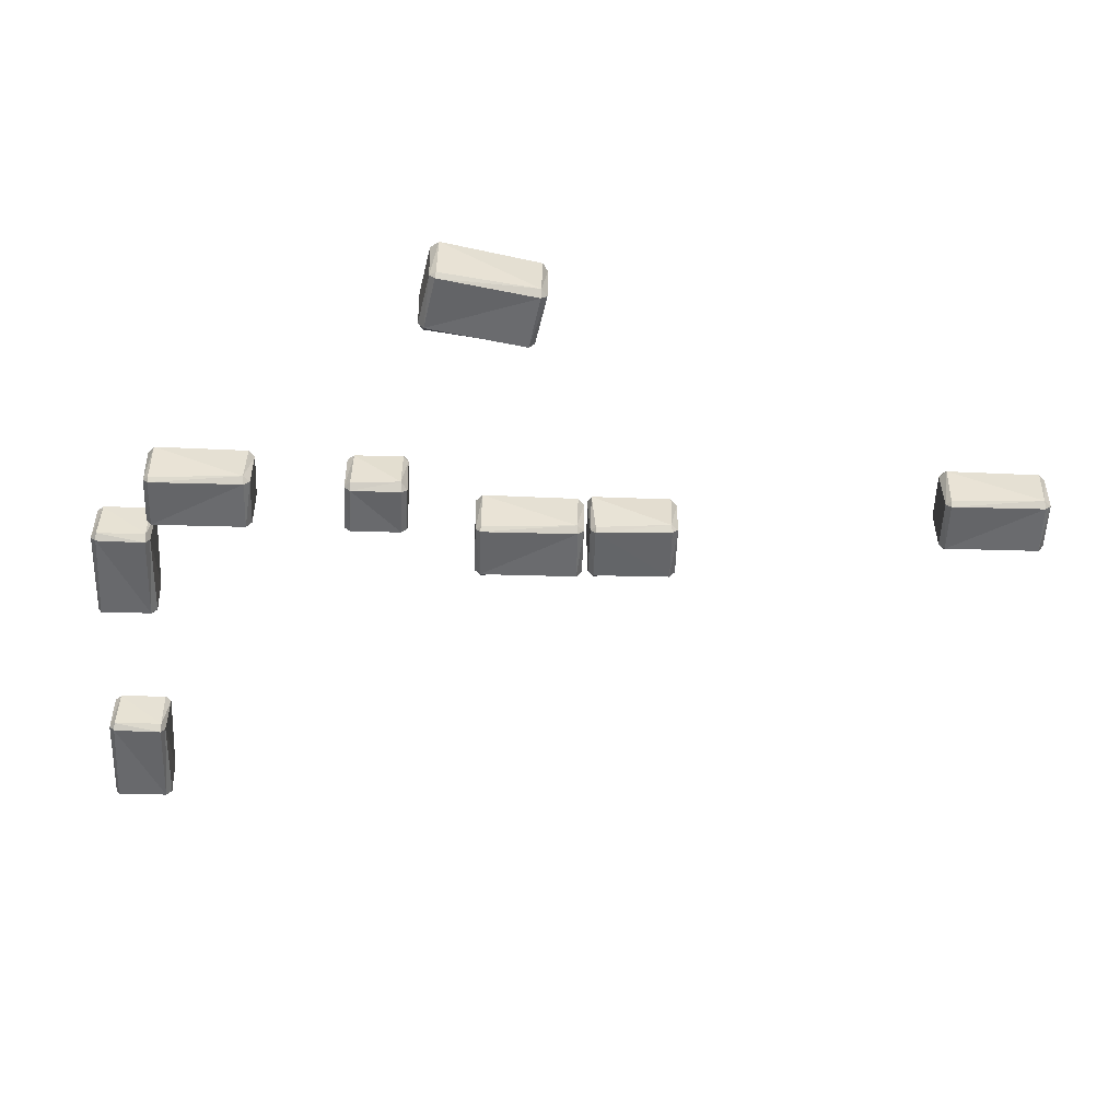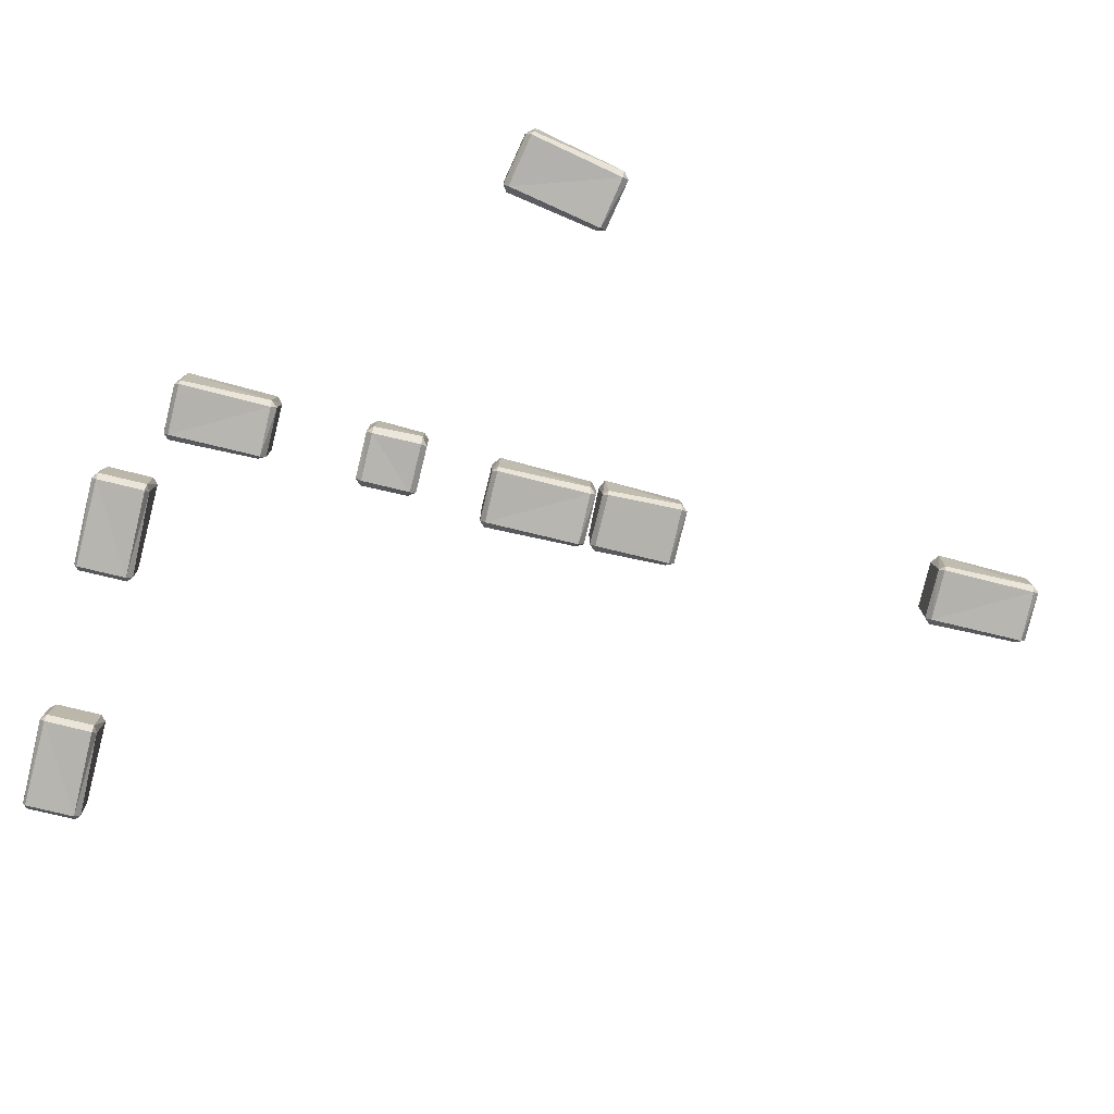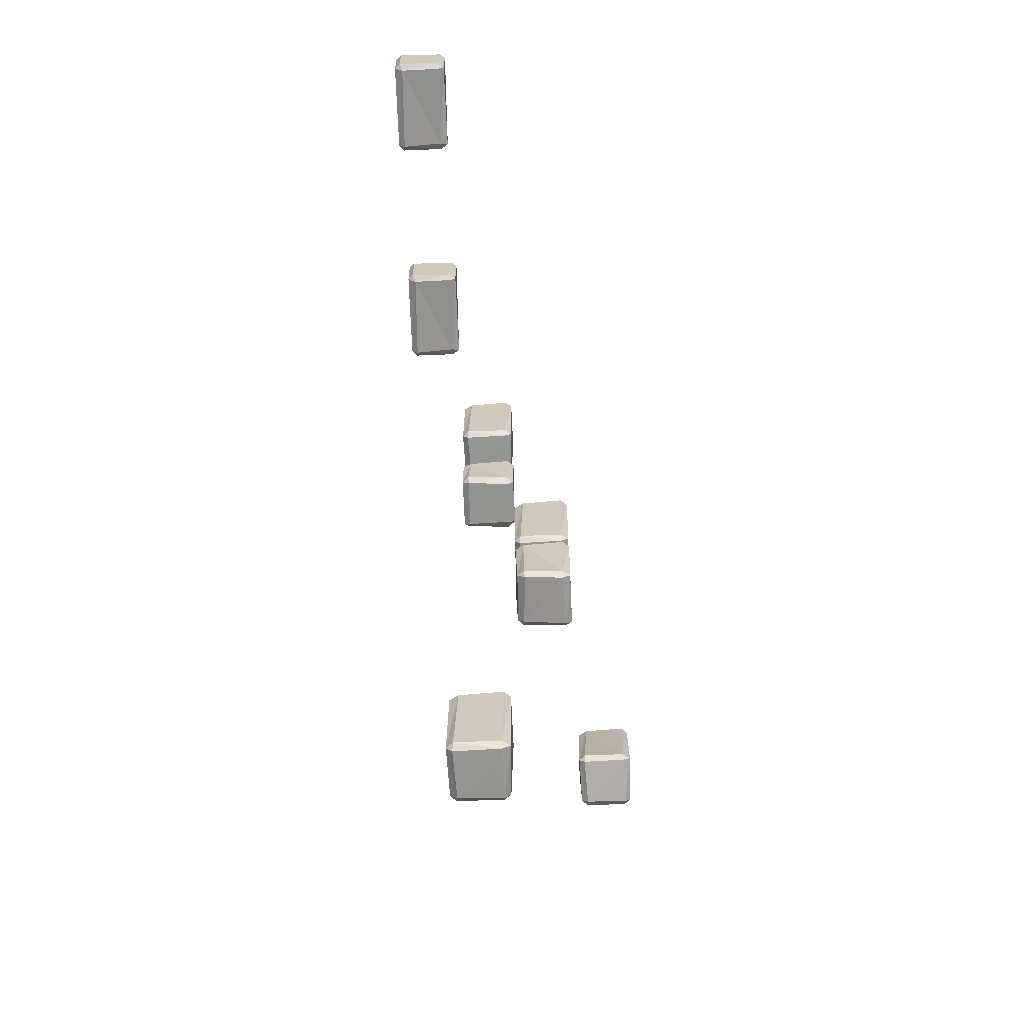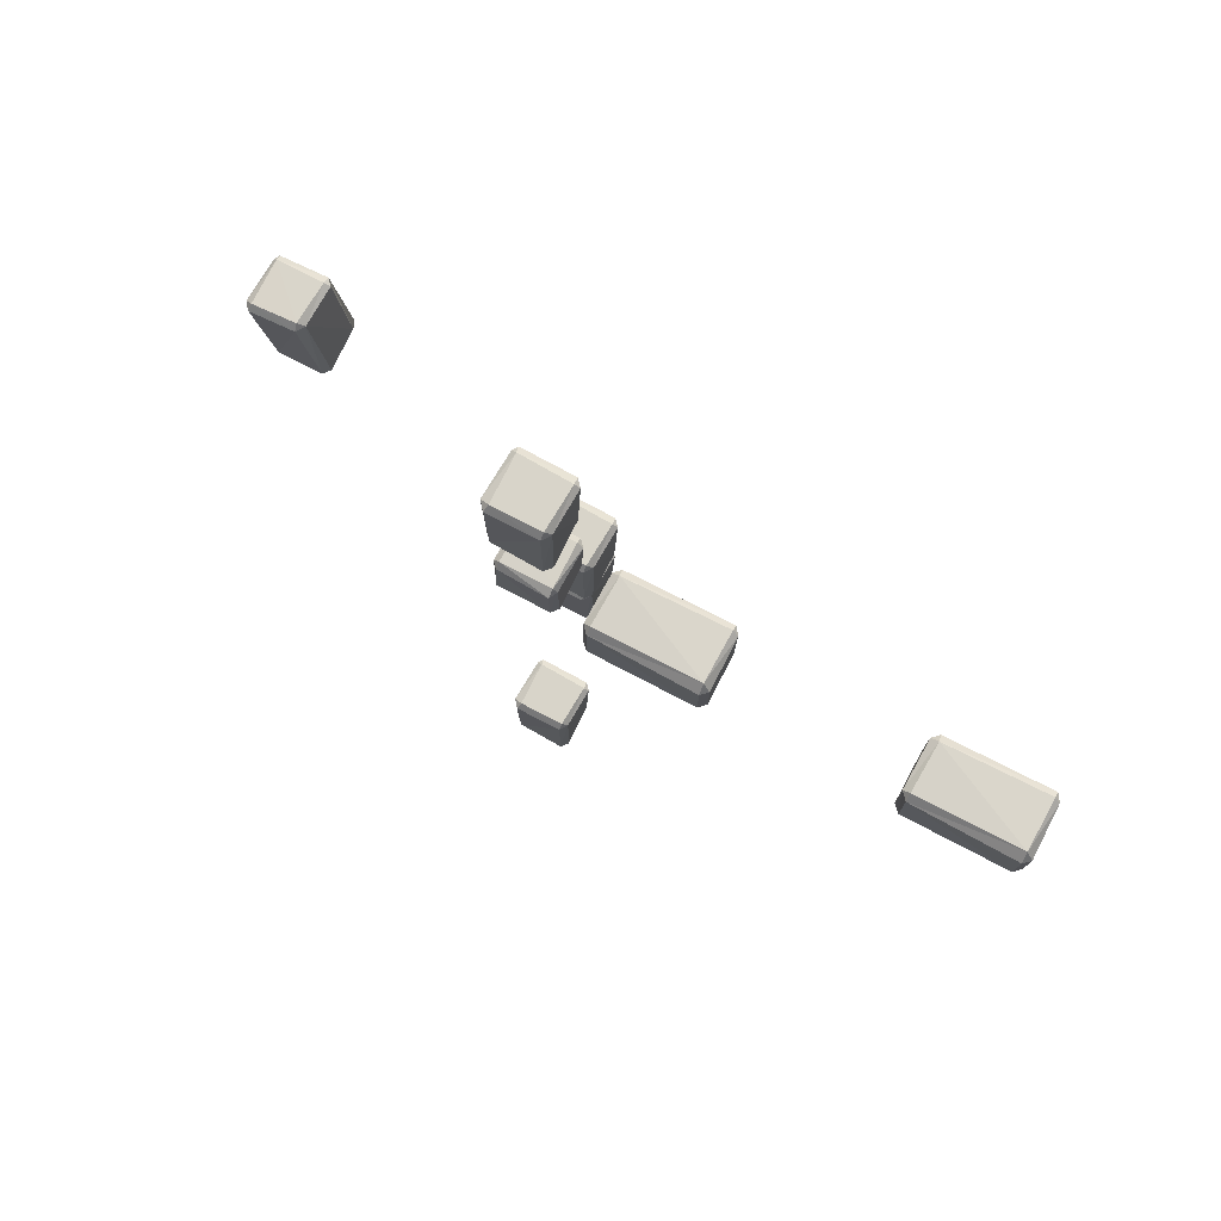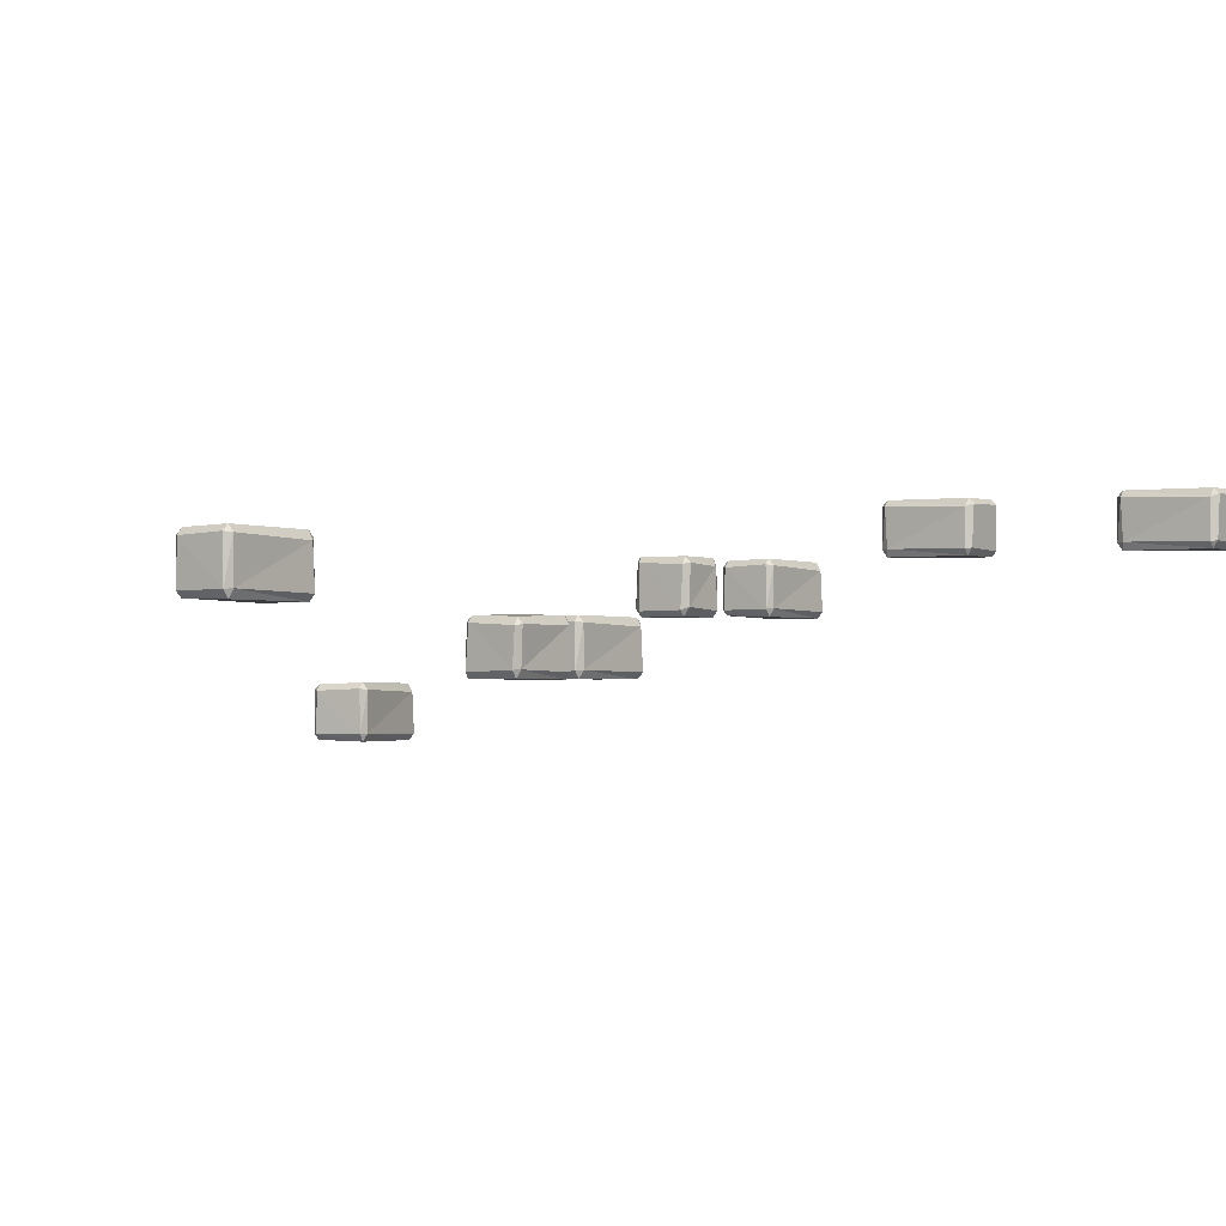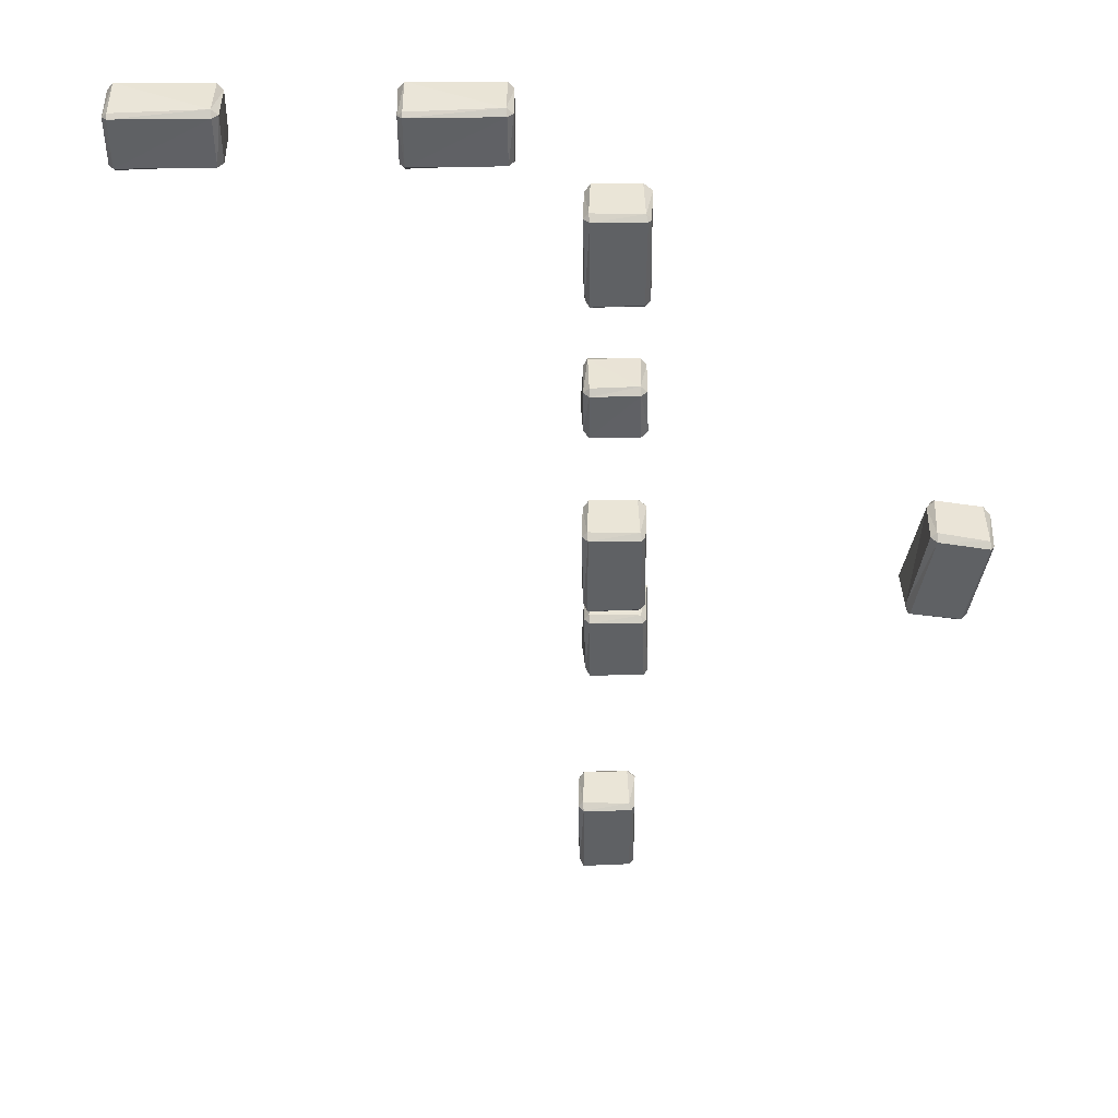
<metadata>
{"format":"obj","ext":"obj","renderer":"f3d","projection":"perspective","resolution":1024,"background":"white","views":[{"elev":-51.6,"azim":87.8,"up":"+Y"},{"elev":-79.7,"azim":76.2,"up":"+Y"},{"elev":-67.1,"azim":-87.5,"up":"+Z"},{"elev":76.9,"azim":-151.9,"up":"+Z"},{"elev":-1.3,"azim":-144.6,"up":"+Y"},{"elev":42.9,"azim":-0.5,"up":"+Z"}]}
</metadata>
<code>
o Cube.020_Cube.035
v 6.163 0.4106 -1.43
v 6.234 0.4235 -1.352
v 6.247 0.3181 -1.426
v 6.186 1.009 -1.442
v 6.195 0.4419 -2.43
v 6.253 0.3251 -2.461
v 6.25 0.4378 -2.541
v 6.146 1.008 -2.465
v 6.205 0.9928 -2.556
v 6.229 1.104 -2.466
v 6.952 1.128 -2.457
v 6.267 1.134 -1.422
v 6.267 1.05 -1.338
v 6.953 1.157 -1.396
v 6.927 1.074 -1.316
v 7.06 1.015 -1.37
v 7.025 0.3862 -1.423
v 7.035 1.044 -2.457
v 6.945 1.032 -2.541
v 7.075 0.4203 -2.44
v 6.996 0.4095 -2.535
v 7.016 0.3245 -2.453
v 6.978 0.3152 -1.421
v 6.953 0.4015 -1.352
v 6.124 0.4106 0.1144
v 6.194 0.4235 0.1923
v 6.207 0.3181 0.1182
v 6.146 1.009 0.1027
v 6.157 0.4387 -1.162
v 6.214 0.3209 -1.194
v 6.213 0.4323 -1.271
v 6.141 1.049 -1.189
v 6.224 1.062 -1.273
v 6.224 1.145 -1.189
v 6.913 1.128 -1.191
v 6.227 1.134 0.1228
v 6.227 1.05 0.2059
v 6.924 1.141 0.1236
v 6.897 1.06 0.2063
v 7.022 1.028 0.1157
v 6.985 0.3862 0.1213
v 6.996 1.044 -1.191
v 6.905 1.032 -1.276
v 7.008 0.4317 -1.173
v 6.927 0.4215 -1.268
v 6.929 0.3439 -1.185
v 6.938 0.3152 0.1231
v 6.914 0.4015 0.1927
v 6.124 1.289 4.688
v 6.194 1.302 4.766
v 6.207 1.196 4.692
v 6.146 1.887 4.676
v 6.157 1.317 3.411
v 6.214 1.199 3.38
v 6.213 1.31 3.303
v 6.141 1.927 3.384
v 6.224 1.94 3.301
v 6.224 2.023 3.384
v 6.913 2.006 3.382
v 6.227 2.012 4.696
v 6.227 1.928 4.78
v 6.924 2.02 4.697
v 6.897 1.938 4.78
v 7.022 1.906 4.689
v 6.985 1.264 4.695
v 6.996 1.923 3.382
v 6.905 1.911 3.298
v 7.008 1.31 3.401
v 6.927 1.3 3.306
v 6.929 1.222 3.389
v 6.938 1.193 4.697
v 6.914 1.28 4.766
v 6.124 1.892 1.24
v 6.194 1.879 1.162
v 6.207 1.985 1.236
v 6.146 1.294 1.251
v 6.157 1.864 1.904
v 6.214 1.982 1.936
v 6.213 1.87 2.013
v 6.141 1.254 1.931
v 6.224 1.241 2.014
v 6.224 1.157 1.931
v 6.913 1.175 1.933
v 6.227 1.169 1.231
v 6.227 1.253 1.148
v 6.924 1.161 1.23
v 6.897 1.243 1.148
v 7.022 1.275 1.238
v 6.985 1.916 1.233
v 6.996 1.258 1.933
v 6.905 1.27 2.018
v 7.008 1.871 1.915
v 6.927 1.881 2.01
v 6.929 1.959 1.927
v 6.938 1.987 1.231
v 6.914 1.901 1.161
v 6.124 1.289 -6.345
v 6.194 1.302 -6.267
v 6.207 1.196 -6.341
v 6.146 1.887 -6.357
v 6.157 1.317 -7.622
v 6.214 1.199 -7.653
v 6.213 1.31 -7.731
v 6.141 1.927 -7.649
v 6.224 1.94 -7.732
v 6.224 2.023 -7.649
v 6.913 2.006 -7.651
v 6.227 2.012 -6.337
v 6.227 1.928 -6.254
v 6.924 2.02 -6.336
v 6.897 1.938 -6.253
v 7.022 1.906 -6.344
v 6.985 1.264 -6.338
v 6.996 1.923 -7.651
v 6.905 1.911 -7.735
v 7.008 1.31 -7.632
v 6.927 1.3 -7.727
v 6.929 1.222 -7.644
v 6.938 1.193 -6.337
v 6.914 1.28 -6.267
v 0.2095 2.159 4.862
v 0.1316 2.172 4.933
v 0.2057 2.067 4.946
v 0.2212 2.758 4.885
v 1.486 2.187 4.895
v 1.518 2.07 4.953
v 1.595 2.181 4.952
v 1.513 2.797 4.88
v 1.596 2.811 4.963
v 1.513 2.894 4.963
v 1.515 2.876 5.651
v 0.2011 2.883 4.966
v 0.118 2.799 4.966
v 0.2003 2.89 5.663
v 0.1177 2.808 5.636
v 0.2082 2.777 5.76
v 0.2026 2.135 5.724
v 1.515 2.793 5.735
v 1.6 2.781 5.644
v 1.497 2.18 5.747
v 1.591 2.17 5.666
v 1.509 2.093 5.667
v 0.2008 2.064 5.677
v 0.1312 2.15 5.653
v 3.887 2.159 4.862
v 3.809 2.172 4.933
v 3.883 2.067 4.946
v 3.899 2.758 4.885
v 5.164 2.187 4.895
v 5.196 2.07 4.953
v 5.273 2.181 4.952
v 5.191 2.797 4.88
v 5.274 2.811 4.963
v 5.191 2.894 4.963
v 5.193 2.876 5.651
v 3.879 2.883 4.966
v 3.796 2.799 4.966
v 3.878 2.89 5.663
v 3.795 2.808 5.636
v 3.886 2.777 5.76
v 3.88 2.135 5.724
v 5.193 2.793 5.735
v 5.277 2.781 5.644
v 5.175 2.18 5.747
v 5.269 2.17 5.666
v 5.186 2.093 5.667
v 3.879 2.064 5.677
v 3.809 2.15 5.653
v 10.65 -0.4656 0.877
v 10.73 -0.4526 0.9403
v 10.73 -0.5581 0.8651
v 10.67 0.1328 0.8612
v 10.44 -0.4374 -0.3835
v 10.49 -0.5553 -0.4253
v 10.48 -0.4439 -0.5008
v 10.42 0.1726 -0.4072
v 10.49 0.1859 -0.5043
v 10.5 0.269 -0.4227
v 11.18 0.2514 -0.553
v 10.75 0.2577 0.8659
v 10.77 0.1739 0.9476
v 11.44 0.2652 0.7367
v 11.43 0.1835 0.823
v 11.53 0.1518 0.7108
v 11.5 -0.4899 0.7231
v 11.26 0.1683 -0.5685
v 11.16 0.1562 -0.6346
v 11.28 -0.4444 -0.5526
v 11.18 -0.4547 -0.6306
v 11.2 -0.5322 -0.5495
v 11.45 -0.5609 0.7336
v 11.44 -0.4746 0.8065
f 2 4 1
f 1 3 2
f 3 5 6
f 5 4 8
f 5 7 6
f 5 9 7
f 9 8 10
f 10 4 12
f 10 19 9
f 12 11 10
f 12 15 14
f 12 4 13
f 15 16 14
f 14 18 11
f 16 24 17
f 16 20 18
f 11 18 19
f 20 19 18
f 21 20 22
f 23 20 17
f 6 21 22
f 6 23 3
f 3 24 2
f 24 23 17
f 13 24 15
f 19 7 9
f 26 28 25
f 25 27 26
f 27 29 30
f 29 28 32
f 29 31 30
f 32 31 29
f 33 32 34
f 34 28 36
f 34 43 33
f 36 35 34
f 36 39 38
f 36 28 37
f 39 40 38
f 35 40 42
f 40 48 41
f 40 44 42
f 35 42 43
f 44 43 42
f 45 44 46
f 47 44 41
f 30 45 46
f 27 46 47
f 27 48 26
f 48 47 41
f 37 48 39
f 43 31 33
f 50 52 49
f 49 51 50
f 51 53 54
f 53 52 56
f 53 55 54
f 56 55 53
f 57 56 58
f 58 52 60
f 58 67 57
f 60 59 58
f 60 63 62
f 60 52 61
f 63 64 62
f 59 64 66
f 64 72 65
f 64 68 66
f 59 66 67
f 68 67 66
f 69 68 70
f 71 68 65
f 54 69 70
f 51 70 71
f 51 72 50
f 72 71 65
f 61 72 63
f 67 55 57
f 74 76 73
f 73 75 74
f 75 77 78
f 77 76 80
f 77 79 78
f 80 79 77
f 81 80 82
f 82 76 84
f 82 91 81
f 84 83 82
f 84 87 86
f 84 76 85
f 87 88 86
f 83 88 90
f 88 96 89
f 88 92 90
f 83 90 91
f 92 91 90
f 93 92 94
f 94 89 95
f 78 93 94
f 75 94 95
f 75 96 74
f 96 95 89
f 85 96 87
f 91 79 81
f 98 100 97
f 97 99 98
f 99 101 102
f 101 100 104
f 101 103 102
f 104 103 101
f 105 104 106
f 106 100 108
f 106 115 105
f 108 107 106
f 108 111 110
f 108 100 109
f 111 112 110
f 107 112 114
f 112 120 113
f 112 116 114
f 107 114 115
f 116 115 114
f 117 116 118
f 119 116 113
f 102 117 118
f 99 118 119
f 99 120 98
f 120 119 113
f 109 120 111
f 115 103 105
f 122 124 121
f 121 123 122
f 123 125 126
f 125 124 128
f 125 127 126
f 128 127 125
f 129 128 130
f 130 124 132
f 130 139 129
f 132 131 130
f 132 135 134
f 132 124 133
f 135 136 134
f 131 136 138
f 136 144 137
f 136 140 138
f 131 138 139
f 140 139 138
f 141 140 142
f 143 140 137
f 126 141 142
f 123 142 143
f 123 144 122
f 144 143 137
f 133 144 135
f 139 127 129
f 146 148 145
f 145 147 146
f 147 149 150
f 149 148 152
f 149 151 150
f 152 151 149
f 153 152 154
f 154 148 156
f 154 163 153
f 156 155 154
f 156 159 158
f 156 148 157
f 159 160 158
f 155 160 162
f 160 168 161
f 160 164 162
f 155 162 163
f 164 163 162
f 165 164 166
f 167 164 161
f 150 165 166
f 147 166 167
f 147 168 146
f 168 167 161
f 157 168 159
f 163 151 153
f 170 172 169
f 169 171 170
f 171 173 174
f 173 172 176
f 173 175 174
f 176 175 173
f 177 176 178
f 178 172 180
f 178 187 177
f 180 179 178
f 180 183 182
f 180 172 181
f 183 184 182
f 179 184 186
f 184 192 185
f 184 188 186
f 179 186 187
f 188 187 186
f 189 188 190
f 191 188 185
f 174 189 190
f 171 190 191
f 171 192 170
f 192 191 185
f 181 192 183
f 187 175 177
f 2 13 4
f 3 1 5
f 5 1 4
f 5 8 9
f 10 8 4
f 10 11 19
f 12 14 11
f 12 13 15
f 14 16 18
f 16 15 24
f 16 17 20
f 20 21 19
f 23 22 20
f 6 7 21
f 6 22 23
f 3 23 24
f 13 2 24
f 19 21 7
f 26 37 28
f 27 25 29
f 29 25 28
f 32 33 31
f 34 32 28
f 34 35 43
f 36 38 35
f 36 37 39
f 35 38 40
f 40 39 48
f 40 41 44
f 44 45 43
f 47 46 44
f 30 31 45
f 27 30 46
f 27 47 48
f 37 26 48
f 43 45 31
f 50 61 52
f 51 49 53
f 53 49 52
f 56 57 55
f 58 56 52
f 58 59 67
f 60 62 59
f 60 61 63
f 59 62 64
f 64 63 72
f 64 65 68
f 68 69 67
f 71 70 68
f 54 55 69
f 51 54 70
f 51 71 72
f 61 50 72
f 67 69 55
f 74 85 76
f 75 73 77
f 77 73 76
f 80 81 79
f 82 80 76
f 82 83 91
f 84 86 83
f 84 85 87
f 83 86 88
f 88 87 96
f 88 89 92
f 92 93 91
f 94 92 89
f 78 79 93
f 75 78 94
f 75 95 96
f 85 74 96
f 91 93 79
f 98 109 100
f 99 97 101
f 101 97 100
f 104 105 103
f 106 104 100
f 106 107 115
f 108 110 107
f 108 109 111
f 107 110 112
f 112 111 120
f 112 113 116
f 116 117 115
f 119 118 116
f 102 103 117
f 99 102 118
f 99 119 120
f 109 98 120
f 115 117 103
f 122 133 124
f 123 121 125
f 125 121 124
f 128 129 127
f 130 128 124
f 130 131 139
f 132 134 131
f 132 133 135
f 131 134 136
f 136 135 144
f 136 137 140
f 140 141 139
f 143 142 140
f 126 127 141
f 123 126 142
f 123 143 144
f 133 122 144
f 139 141 127
f 146 157 148
f 147 145 149
f 149 145 148
f 152 153 151
f 154 152 148
f 154 155 163
f 156 158 155
f 156 157 159
f 155 158 160
f 160 159 168
f 160 161 164
f 164 165 163
f 167 166 164
f 150 151 165
f 147 150 166
f 147 167 168
f 157 146 168
f 163 165 151
f 170 181 172
f 171 169 173
f 173 169 172
f 176 177 175
f 178 176 172
f 178 179 187
f 180 182 179
f 180 181 183
f 179 182 184
f 184 183 192
f 184 185 188
f 188 189 187
f 191 190 188
f 174 175 189
f 171 174 190
f 171 191 192
f 181 170 192
f 187 189 175

</code>
